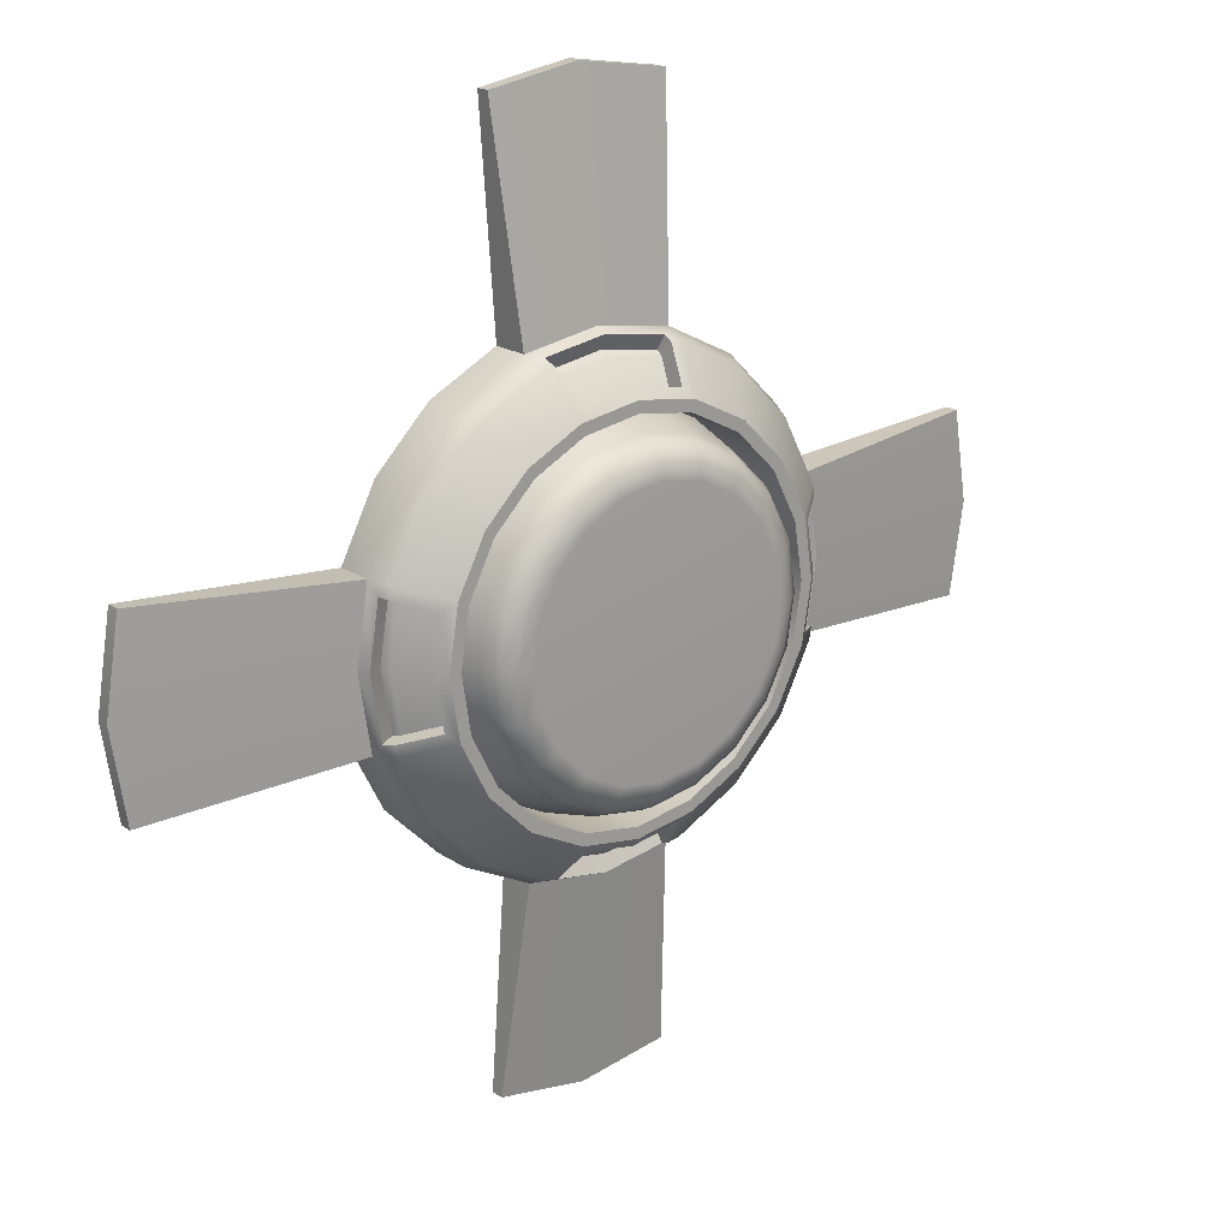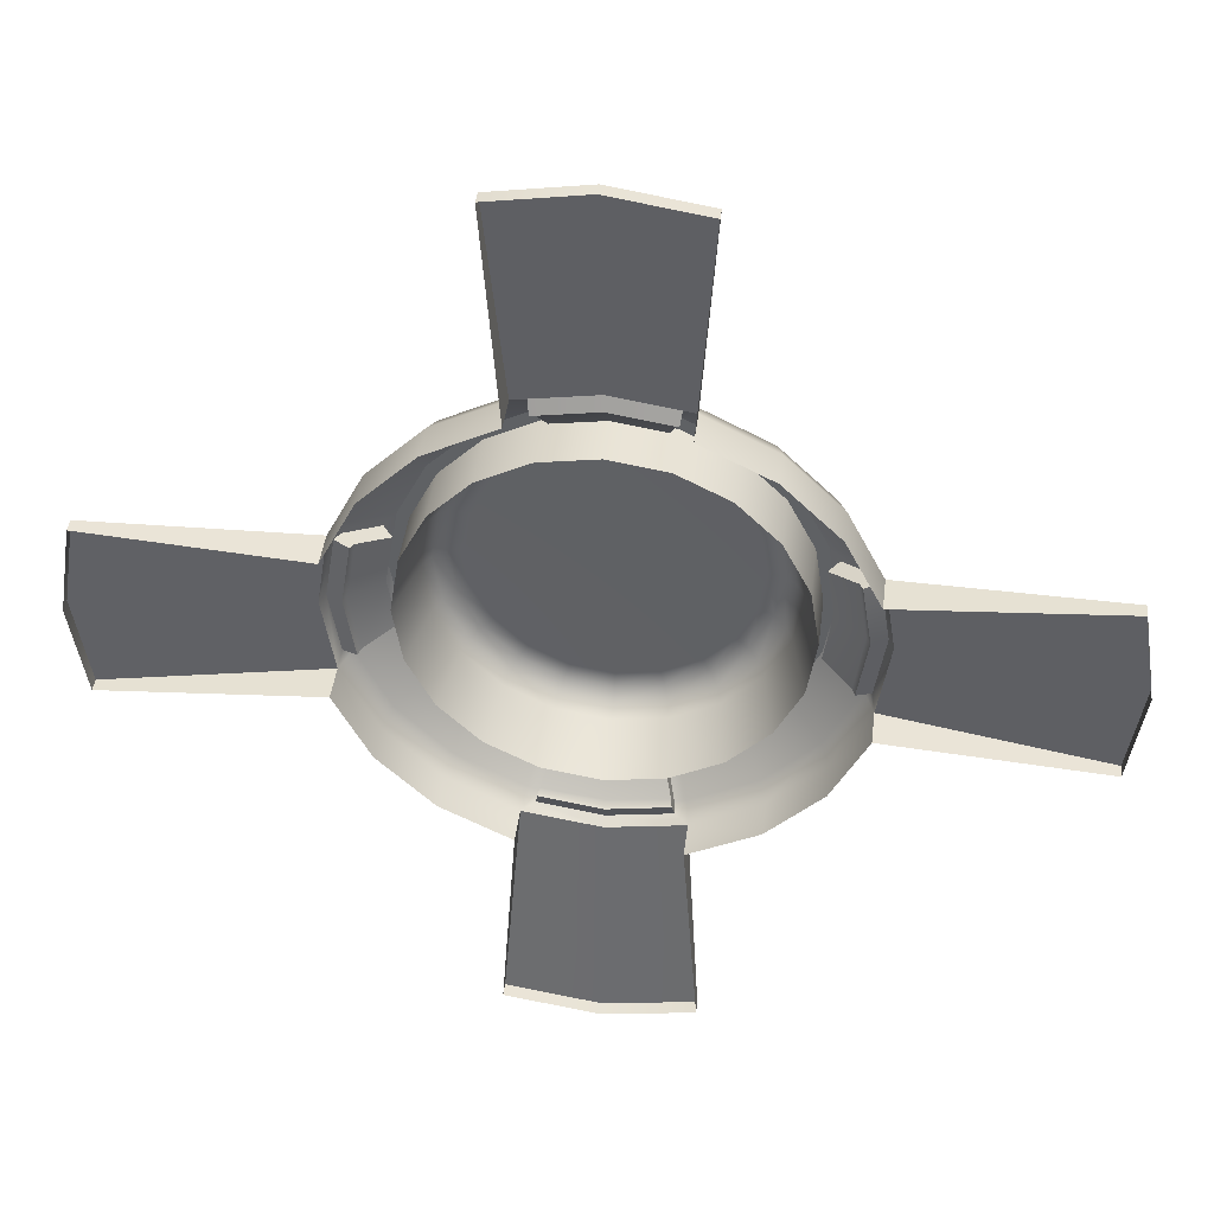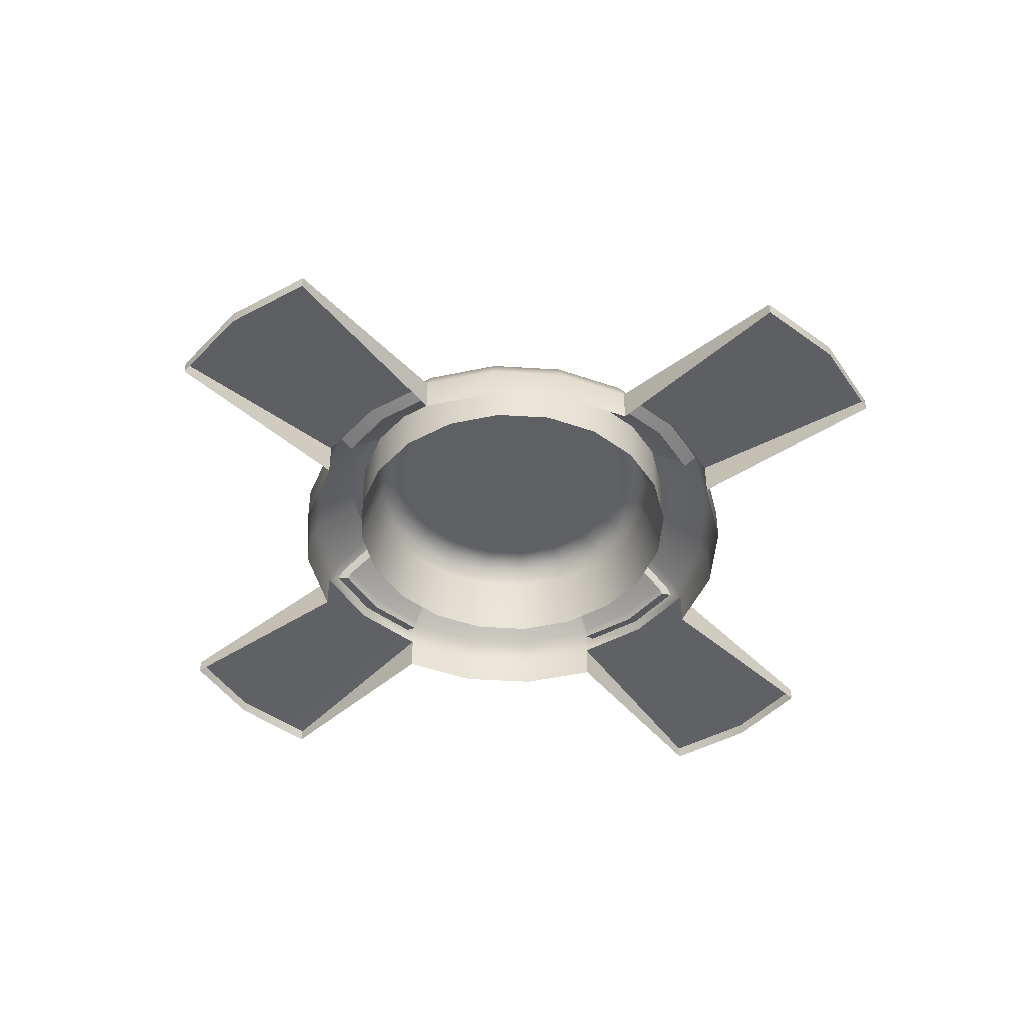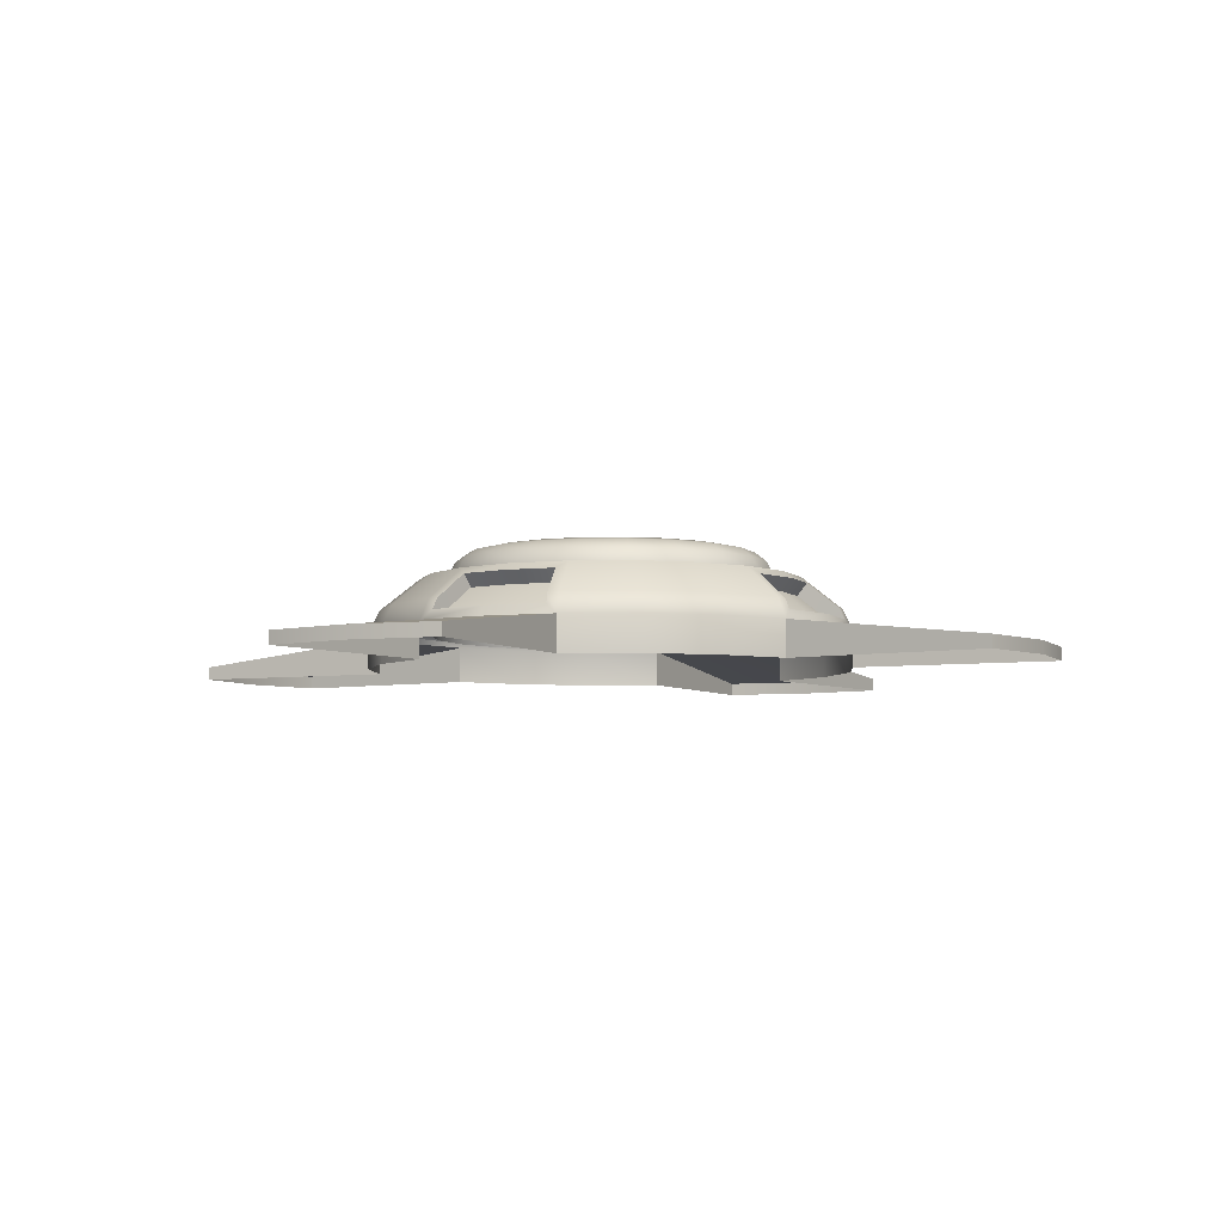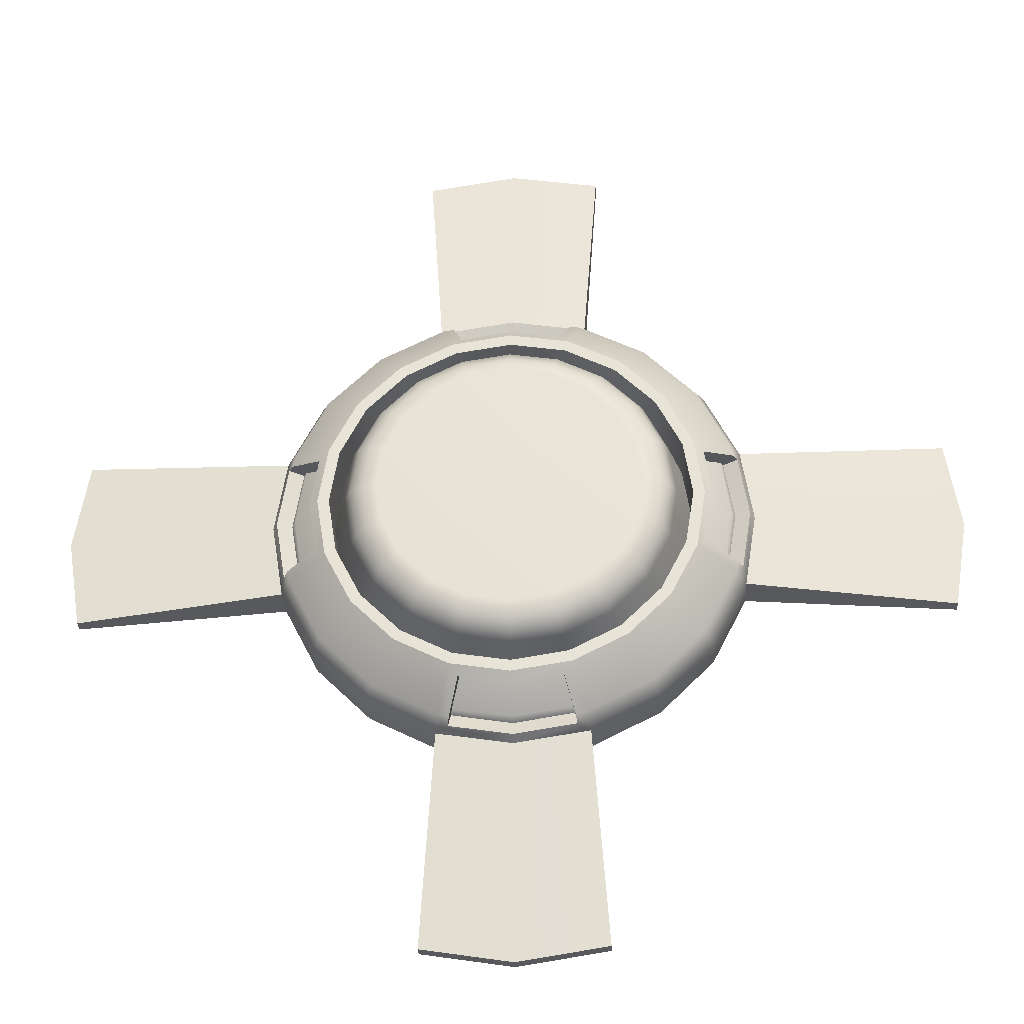
<metadata>
{"format":"obj","ext":"obj","renderer":"f3d","projection":"perspective","resolution":1024,"background":"white","views":[{"elev":19.5,"azim":141.2,"up":"+Z"},{"elev":41.7,"azim":6.9,"up":"+Z"},{"elev":-45.4,"azim":-139.1,"up":"+Y"},{"elev":-5.2,"azim":-60.1,"up":"+Y"},{"elev":-30.1,"azim":-177.2,"up":"+Z"}]}
</metadata>
<code>
g polySurface1
v 14.27 2.77 -4.635
v 12.14 2.77 -8.817
v 8.817 2.77 -12.14
v 4.635 2.77 -14.27
v -4.635 2.77 -14.27
v -8.817 2.77 -12.14
v -12.14 2.77 -8.817
v -14.27 2.77 -4.635
v -14.27 2.77 4.635
v -12.14 2.77 8.817
v -8.817 2.77 12.14
v -4.635 2.77 14.27
v 4.635 2.77 14.27
v 8.817 2.77 12.14
v 12.14 2.77 8.817
v 14.27 2.77 4.635
v 11.28 8.351 -3.665
v 9.596 8.351 -6.972
v 6.972 8.351 -9.596
v 3.665 8.351 -11.28
v 0 8.351 -11.86
v -3.665 8.351 -11.28
v -6.972 8.351 -9.596
v -9.596 8.351 -6.972
v -11.28 8.351 -3.665
v -11.86 8.351 0
v -11.28 8.351 3.665
v -9.596 8.351 6.972
v -6.972 8.351 9.596
v -3.665 8.351 11.28
v -1e-06 8.351 11.86
v 3.665 8.351 11.28
v 6.972 8.351 9.596
v 9.596 8.351 6.972
v 11.28 8.351 3.665
v 11.86 8.351 -3e-06
v 10.61 8.351 -3.446
v 9.023 8.351 -6.555
v 6.555 8.351 -9.023
v 3.446 8.351 -10.61
v 0 8.351 -11.15
v -3.446 8.351 -10.61
v -6.555 8.351 -9.023
v -9.023 8.351 -6.555
v -10.61 8.351 -3.446
v -11.15 8.351 0
v -10.61 8.351 3.446
v -9.023 8.351 6.555
v -6.555 8.351 9.023
v -3.446 8.351 10.61
v -1e-06 8.351 11.15
v 3.446 8.351 10.61
v 6.555 8.351 9.023
v 9.023 8.351 6.555
v 10.61 8.351 3.446
v 11.15 8.351 -4e-06
v 10.61 4.851 -3.446
v 9.023 4.851 -6.555
v 6.555 4.851 -9.023
v 3.446 4.851 -10.61
v 0 4.851 -11.15
v -3.446 4.851 -10.61
v -6.555 4.851 -9.023
v -9.023 4.851 -6.555
v -10.61 4.851 -3.446
v -11.15 4.851 0
v -10.61 4.851 3.446
v -9.023 4.851 6.555
v -6.555 4.851 9.023
v -3.446 4.851 10.61
v -1e-06 4.851 11.15
v 3.446 4.851 10.61
v 6.555 4.851 9.023
v 9.023 4.851 6.555
v 10.61 4.851 3.446
v 11.15 4.851 -4e-06
v 0 10.15 0
v 14.27 5.031 -4.635
v 13.65 6.366 -4.436
v 12.14 5.031 -8.817
v 11.61 6.366 -8.437
v 8.817 5.031 -12.14
v 8.437 6.366 -11.61
v 4.635 5.031 -14.27
v 4.436 6.366 -13.65
v -0 5.031 -15
v -4.635 5.031 -14.27
v -4.436 6.366 -13.65
v -8.817 5.031 -12.14
v -8.437 6.366 -11.61
v -12.14 5.031 -8.817
v -11.61 6.366 -8.437
v -14.27 5.031 -4.635
v -13.65 6.366 -4.436
v -15 5.031 -0
v -14.27 5.031 4.635
v -13.65 6.366 4.436
v -12.14 5.031 8.817
v -11.61 6.366 8.437
v -8.817 5.031 12.14
v -8.437 6.366 11.61
v -4.635 5.031 14.27
v -4.436 6.366 13.65
v -0 5.031 15
v 4.635 5.031 14.27
v 4.436 6.366 13.65
v 8.817 5.031 12.14
v 8.437 6.366 11.61
v 12.14 5.031 8.817
v 11.61 6.366 8.437
v 14.27 5.031 4.635
v 13.65 6.366 4.436
v 15 5.031 0
v 8.547 9.95 -2.777
v 9.253 9.385 -3.007
v 9.663 8.561 -3.14
v 7.675 10.15 -2.494
v 7.871 9.385 -5.719
v 7.27 9.95 -5.282
v 6.529 10.15 -4.744
v 8.22 8.561 -5.972
v 5.719 9.385 -7.871
v 5.282 9.95 -7.27
v 4.744 10.15 -6.529
v 5.972 8.561 -8.22
v 3.007 9.385 -9.253
v 2.777 9.95 -8.547
v 2.494 10.15 -7.675
v 3.14 8.561 -9.663
v 0 9.385 -9.73
v 0 9.95 -8.986
v 0 10.15 -8.07
v 0 8.561 -10.16
v -3.007 9.385 -9.253
v -2.777 9.95 -8.547
v -2.494 10.15 -7.675
v -3.14 8.561 -9.663
v -5.719 9.385 -7.871
v -5.282 9.95 -7.27
v -4.744 10.15 -6.529
v -5.972 8.561 -8.22
v -7.871 9.385 -5.719
v -7.27 9.95 -5.282
v -6.529 10.15 -4.744
v -8.22 8.561 -5.972
v -9.253 9.385 -3.007
v -8.547 9.95 -2.777
v -7.675 10.15 -2.494
v -9.663 8.561 -3.14
v -9.73 9.385 0
v -8.986 9.95 0
v -8.07 10.15 0
v -10.16 8.561 -0
v -9.253 9.385 3.007
v -8.547 9.95 2.777
v -7.675 10.15 2.494
v -9.663 8.561 3.14
v -7.871 9.385 5.719
v -7.27 9.95 5.282
v -6.529 10.15 4.744
v -8.22 8.561 5.972
v -5.719 9.385 7.871
v -5.282 9.95 7.27
v -4.744 10.15 6.529
v -5.972 8.561 8.22
v -3.007 9.385 9.253
v -2.777 9.95 8.547
v -2.494 10.15 7.675
v -3.14 8.561 9.663
v -1e-06 9.385 9.73
v -1e-06 9.95 8.986
v -1e-06 10.15 8.07
v -1e-06 8.561 10.16
v 3.007 9.385 9.253
v 2.777 9.95 8.547
v 2.494 10.15 7.675
v 3.14 8.561 9.663
v 5.719 9.385 7.871
v 5.282 9.95 7.27
v 4.744 10.15 6.529
v 5.972 8.561 8.22
v 7.871 9.385 5.719
v 7.27 9.95 5.282
v 6.529 10.15 4.744
v 8.22 8.561 5.972
v 9.253 9.385 3.007
v 8.547 9.95 2.777
v 7.675 10.15 2.494
v 9.663 8.561 3.14
v 9.73 9.385 -5e-06
v 8.986 9.95 -5e-06
v 8.07 10.15 -6e-06
v 10.16 8.561 -4e-06
v 14.08 5.663 -3.848
v 13.8 6.317 -3.754
v 14.7 5.665 0
v 14.08 5.663 3.848
v 13.8 6.317 3.754
v 12.41 7.905 -3e-06
v 11.92 7.912 3.139
v 11.92 7.912 -3.139
v 3.848 5.663 -14.08
v 3.754 6.317 -13.8
v -1e-06 5.665 -14.7
v -3.848 5.663 -14.08
v -3.754 6.317 -13.8
v 0 7.905 -12.41
v 3.139 7.912 -11.92
v -3.139 7.912 -11.92
v -14.08 5.663 -3.848
v -13.8 6.317 -3.754
v -14.7 5.665 -0
v -14.08 5.663 3.848
v -13.8 6.317 3.754
v -12.41 7.905 -0
v -11.92 7.912 -3.139
v -11.92 7.912 3.139
v -3.848 5.663 14.08
v -3.754 6.317 13.8
v -1e-06 5.665 14.7
v 3.848 5.663 14.08
v 3.754 6.317 13.8
v -1e-06 7.905 12.41
v -3.139 7.912 11.92
v 3.139 7.912 11.92
v 13.19 5.238 -3.708
v 13.01 5.684 -3.628
v 13.79 5.233 4e-06
v 13.19 5.238 3.708
v 13.01 5.684 3.628
v 11.78 7.119 -3e-06
v 11.3 7.133 3.041
v 11.3 7.133 -3.041
v 3.708 5.238 -13.19
v 3.628 5.684 -13.01
v 2e-06 5.233 -13.79
v -3.708 5.238 -13.19
v -3.628 5.684 -13.01
v -2e-06 7.119 -11.78
v 3.041 7.133 -11.3
v -3.041 7.133 -11.3
v -13.19 5.238 -3.708
v -13.01 5.684 -3.628
v -13.79 5.233 -5e-06
v -13.19 5.238 3.708
v -13.01 5.684 3.628
v -11.78 7.119 2e-06
v -11.3 7.133 -3.041
v -11.3 7.133 3.041
v -3.708 5.238 13.19
v -3.628 5.684 13.01
v -4e-06 5.233 13.79
v 3.708 5.238 13.19
v 3.628 5.684 13.01
v 0 7.119 11.78
v -3.041 7.133 11.3
v 3.041 7.133 11.3
v -5.567 2.77 27.18
v 2e-06 2.77 28.06
v 1e-06 3.58 28.06
v -5.567 3.58 27.18
v 5.567 2.77 27.18
v 5.567 3.58 27.18
v 2e-06 5.732 13.54
v 27.18 2.77 5.567
v 28.06 2.77 -2e-06
v 28.06 3.58 -1e-06
v 27.18 3.58 5.567
v 27.18 2.77 -5.567
v 27.18 3.58 -5.567
v 13.54 5.732 -2e-06
v 5.567 2.77 -27.18
v -2e-06 2.77 -28.06
v -1e-06 3.58 -28.06
v 5.567 3.58 -27.18
v -5.567 2.77 -27.18
v -5.567 3.58 -27.18
v -2e-06 5.732 -13.54
v -27.18 2.77 -5.567
v -28.06 2.77 2e-06
v -28.06 3.58 1e-06
v -27.18 3.58 -5.567
v -27.18 2.77 5.567
v -27.18 3.58 5.567
v -13.54 5.732 2e-06
f 17 18 38 37
f 18 19 39 38
f 19 20 40 39
f 20 21 41 40
f 21 22 42 41
f 22 23 43 42
f 23 24 44 43
f 24 25 45 44
f 25 26 46 45
f 26 27 47 46
f 27 28 48 47
f 28 29 49 48
f 29 30 50 49
f 30 31 51 50
f 31 32 52 51
f 32 33 53 52
f 33 34 54 53
f 34 35 55 54
f 35 36 56 55
f 36 17 37 56
f 37 38 58 57
f 38 39 59 58
f 39 40 60 59
f 40 41 61 60
f 41 42 62 61
f 42 43 63 62
f 43 44 64 63
f 44 45 65 64
f 45 46 66 65
f 46 47 67 66
f 47 48 68 67
f 48 49 69 68
f 49 50 70 69
f 50 51 71 70
f 51 52 72 71
f 52 53 73 72
f 53 54 74 73
f 54 55 75 74
f 55 56 76 75
f 56 37 57 76
f 79 78 80 81
f 81 80 82 83
f 83 82 84 85
f 88 87 89 90
f 90 89 91 92
f 92 91 93 94
f 97 96 98 99
f 99 98 100 101
f 101 100 102 103
f 106 105 107 108
f 108 107 109 110
f 110 109 111 112
f 1 2 80 78
f 2 3 82 80
f 3 4 84 82
f 5 6 89 87
f 6 7 91 89
f 7 8 93 91
f 9 10 98 96
f 10 11 100 98
f 11 12 102 100
f 13 14 107 105
f 14 15 109 107
f 15 16 111 109
f 79 81 18 17
f 81 83 19 18
f 83 85 20 19
f 88 90 23 22
f 90 92 24 23
f 92 94 25 24
f 97 99 28 27
f 99 101 29 28
f 101 103 30 29
f 106 108 33 32
f 108 110 34 33
f 110 112 35 34
f 78 79 195 194
f 113 78 194 196
f 112 111 197 198
f 111 113 196 197
f 36 35 200 199
f 35 112 198 200
f 79 17 201 195
f 17 36 199 201
f 85 84 202 203
f 84 86 204 202
f 86 87 205 204
f 87 88 206 205
f 21 20 208 207
f 20 85 203 208
f 88 22 209 206
f 22 21 207 209
f 94 93 210 211
f 93 95 212 210
f 95 96 213 212
f 96 97 214 213
f 26 25 216 215
f 25 94 211 216
f 97 27 217 214
f 27 26 215 217
f 103 102 218 219
f 102 104 220 218
f 104 105 221 220
f 105 106 222 221
f 31 30 224 223
f 30 103 219 224
f 106 32 225 222
f 32 31 223 225
f 116 115 190 193
f 115 114 191 190
f 114 117 192 191
f 117 114 119 120
f 114 115 118 119
f 115 116 121 118
f 120 119 123 124
f 119 118 122 123
f 118 121 125 122
f 124 123 127 128
f 123 122 126 127
f 122 125 129 126
f 128 127 131 132
f 127 126 130 131
f 126 129 133 130
f 132 131 135 136
f 131 130 134 135
f 130 133 137 134
f 136 135 139 140
f 135 134 138 139
f 134 137 141 138
f 140 139 143 144
f 139 138 142 143
f 138 141 145 142
f 144 143 147 148
f 143 142 146 147
f 142 145 149 146
f 148 147 151 152
f 147 146 150 151
f 146 149 153 150
f 152 151 155 156
f 151 150 154 155
f 150 153 157 154
f 156 155 159 160
f 155 154 158 159
f 154 157 161 158
f 160 159 163 164
f 159 158 162 163
f 158 161 165 162
f 164 163 167 168
f 163 162 166 167
f 162 165 169 166
f 168 167 171 172
f 167 166 170 171
f 166 169 173 170
f 172 171 175 176
f 171 170 174 175
f 170 173 177 174
f 176 175 179 180
f 175 174 178 179
f 174 177 181 178
f 180 179 183 184
f 179 178 182 183
f 178 181 185 182
f 184 183 187 188
f 183 182 186 187
f 182 185 189 186
f 188 187 191 192
f 187 186 190 191
f 186 189 193 190
f 117 120 77
f 120 124 77
f 124 128 77
f 128 132 77
f 132 136 77
f 136 140 77
f 140 144 77
f 144 148 77
f 148 152 77
f 152 156 77
f 156 160 77
f 160 164 77
f 164 168 77
f 168 172 77
f 172 176 77
f 176 180 77
f 180 184 77
f 184 188 77
f 188 192 77
f 192 117 77
f 57 58 121 116
f 58 59 125 121
f 59 60 129 125
f 60 61 133 129
f 61 62 137 133
f 62 63 141 137
f 63 64 145 141
f 64 65 149 145
f 65 66 153 149
f 66 67 157 153
f 67 68 161 157
f 68 69 165 161
f 69 70 169 165
f 70 71 173 169
f 71 72 177 173
f 72 73 181 177
f 73 74 185 181
f 74 75 189 185
f 75 76 193 189
f 76 57 116 193
f 194 195 227 226
f 195 201 233 227
f 196 194 226 228
f 197 196 228 229
f 198 197 229 230
f 200 198 230 232
f 199 200 232 231
f 201 199 231 233
f 203 202 234 235
f 208 203 235 240
f 202 204 236 234
f 204 205 237 236
f 205 206 238 237
f 206 209 241 238
f 207 208 240 239
f 209 207 239 241
f 211 210 242 243
f 216 211 243 248
f 210 212 244 242
f 212 213 245 244
f 213 214 246 245
f 214 217 249 246
f 215 216 248 247
f 217 215 247 249
f 219 218 250 251
f 224 219 251 256
f 218 220 252 250
f 220 221 253 252
f 221 222 254 253
f 222 225 257 254
f 223 224 256 255
f 225 223 255 257
f 258 259 260 261
f 259 262 263 260
f 104 102 261 260
f 105 104 260 263
f 102 12 258 261
f 13 105 263 262
f 251 250 252 264
f 264 252 253 254
f 251 264 255 256
f 264 254 257 255
f 265 266 267 268
f 266 269 270 267
f 113 111 268 267
f 78 113 267 270
f 111 16 265 268
f 1 78 270 269
f 230 229 228 271
f 271 228 226 227
f 230 271 231 232
f 271 227 233 231
f 272 273 274 275
f 273 276 277 274
f 86 84 275 274
f 87 86 274 277
f 84 4 272 275
f 5 87 277 276
f 235 234 236 278
f 278 236 237 238
f 235 278 239 240
f 278 238 241 239
f 279 280 281 282
f 280 283 284 281
f 95 93 282 281
f 96 95 281 284
f 93 8 279 282
f 9 96 284 283
f 243 242 244 285
f 285 244 245 246
f 243 285 247 248
f 285 246 249 247

</code>
